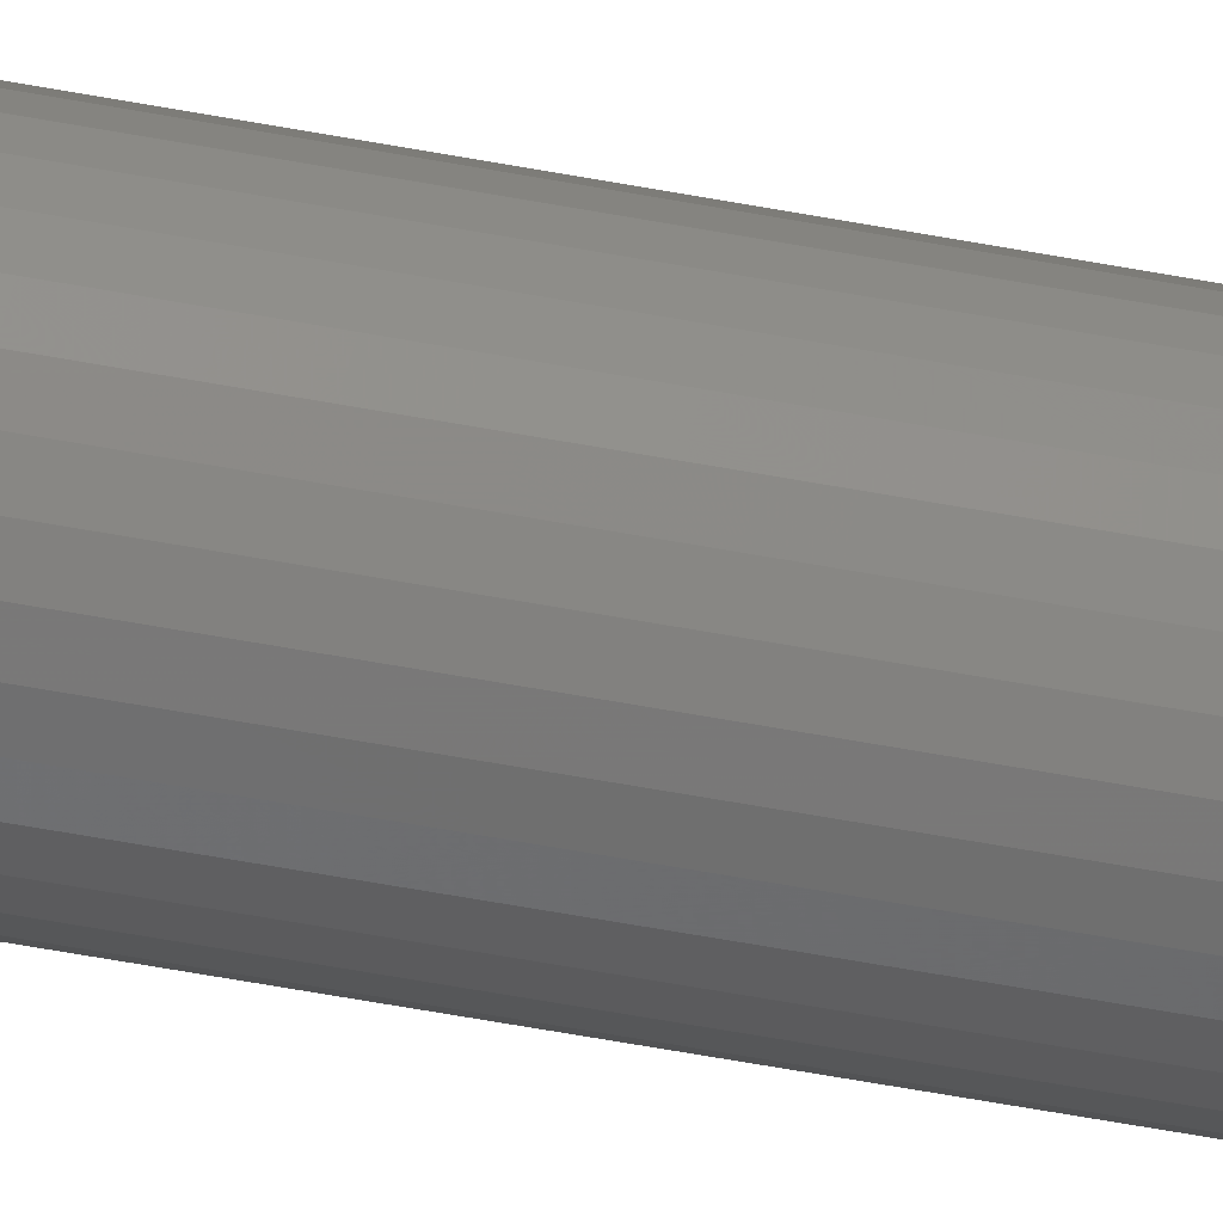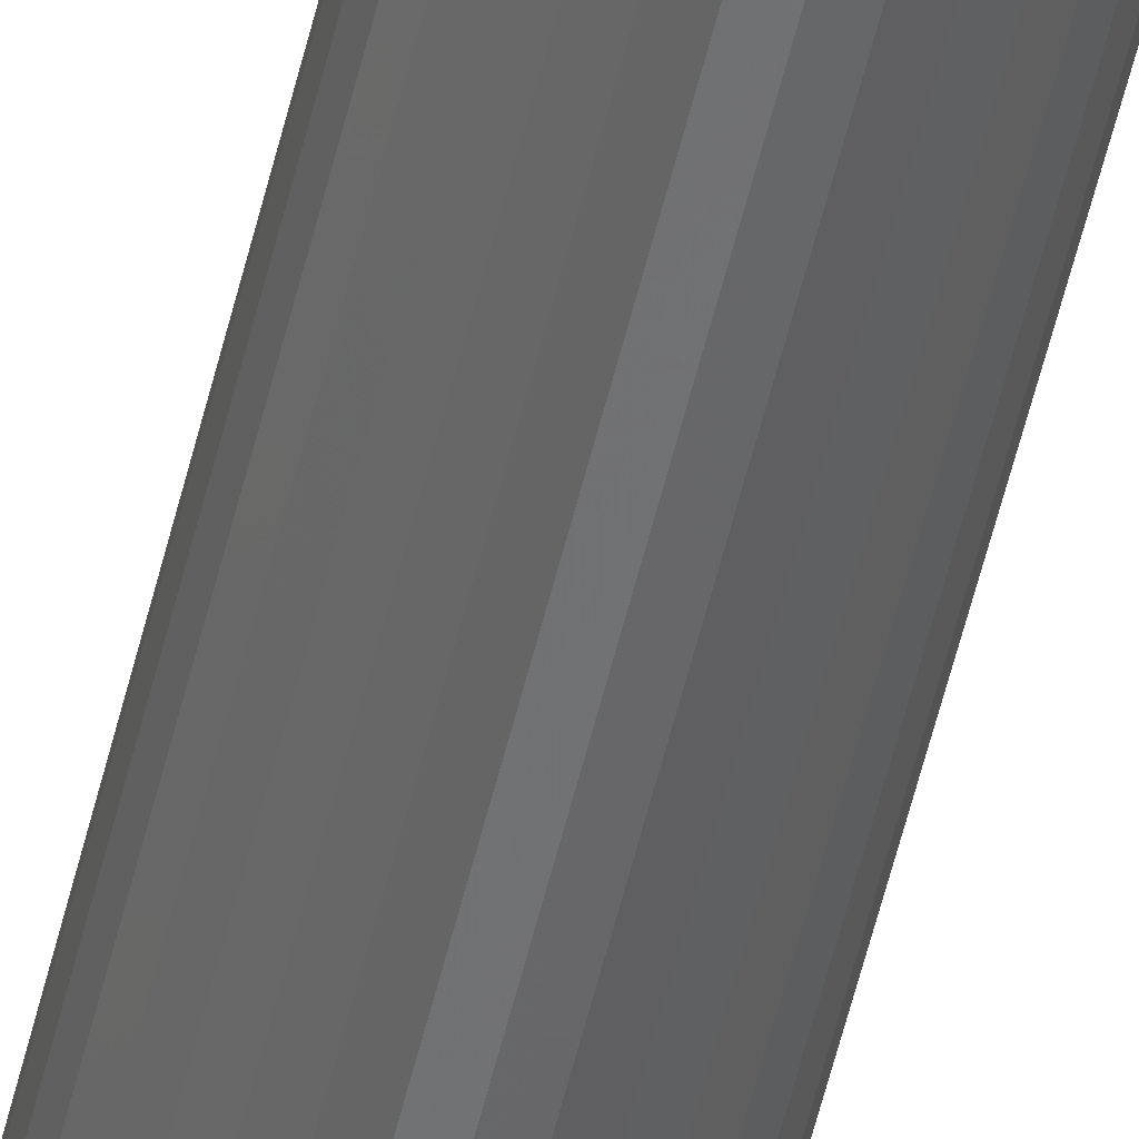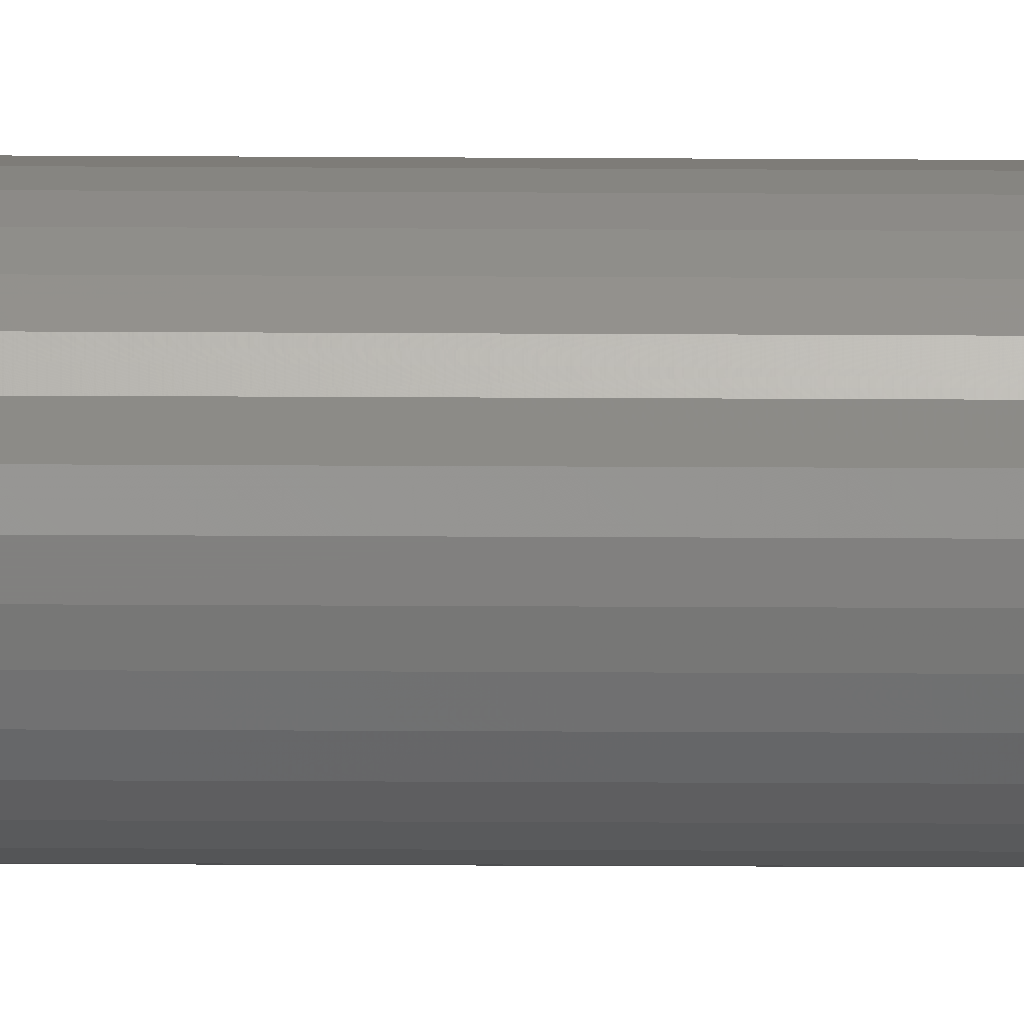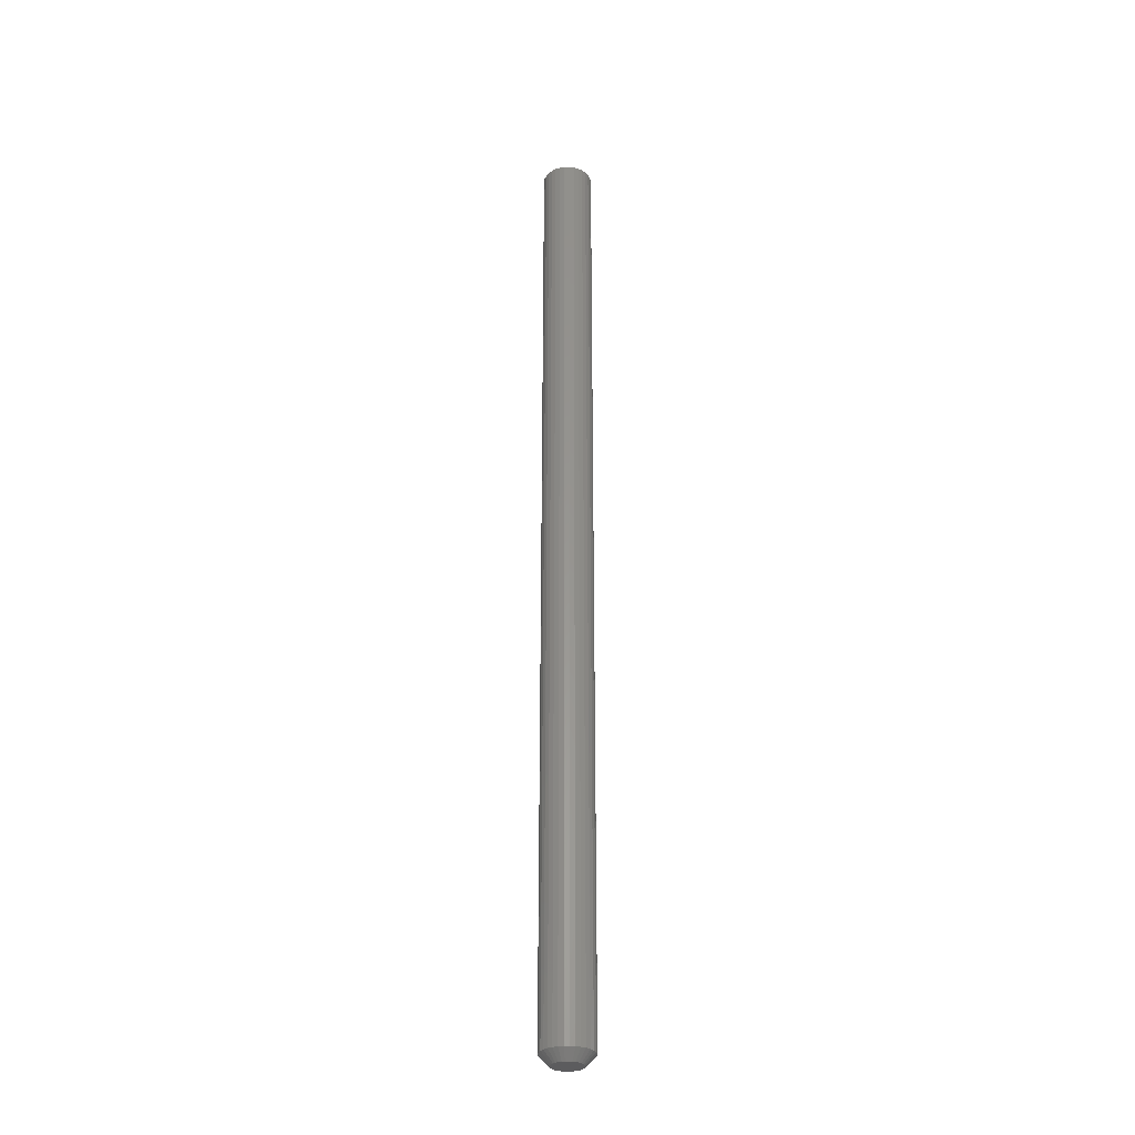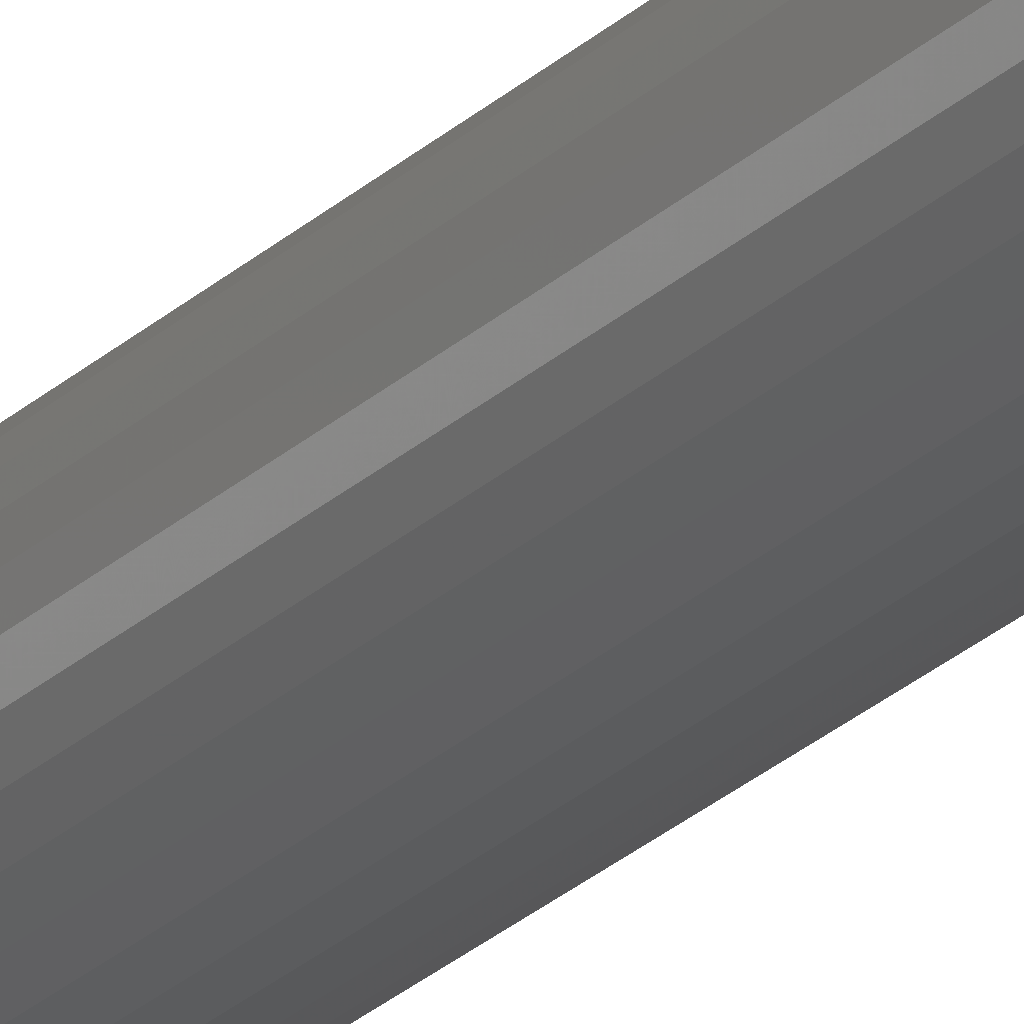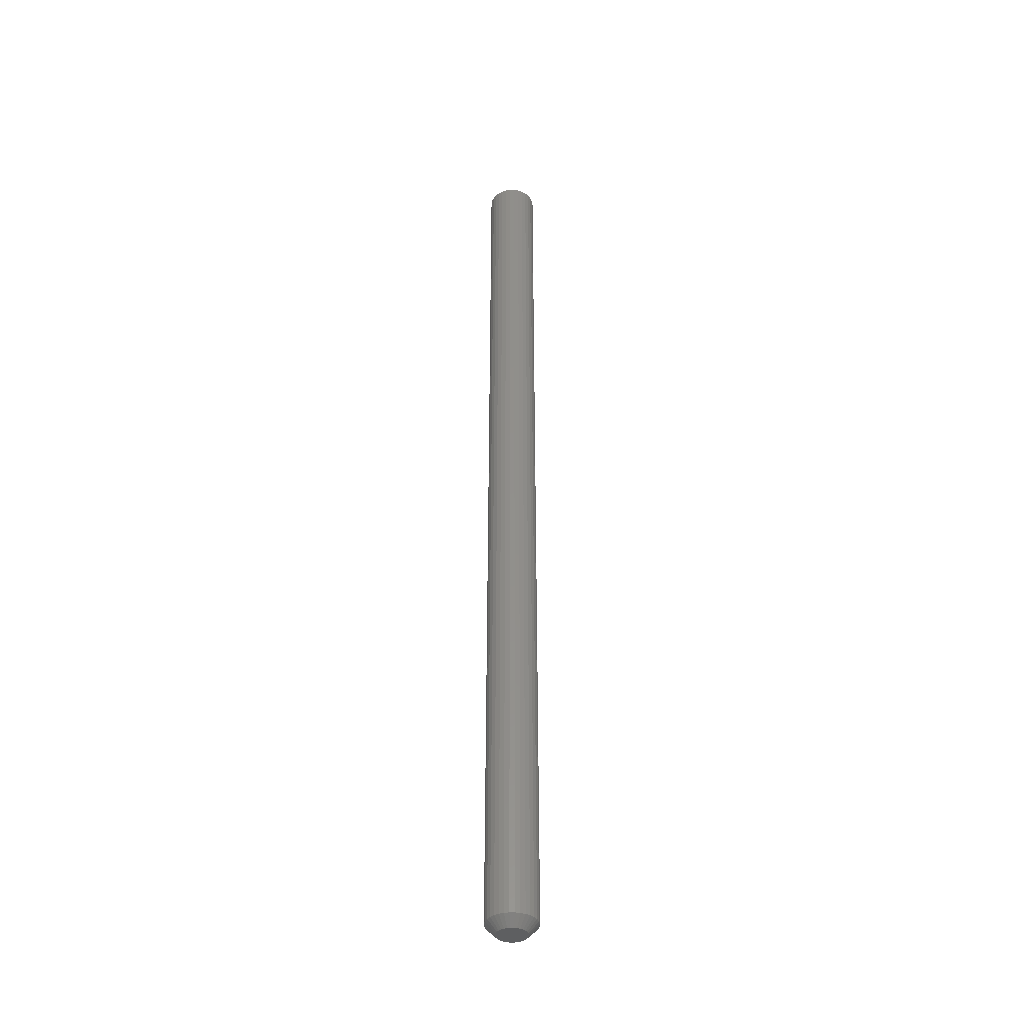
<metadata>
{"format":"stl","ext":"stl","renderer":"f3d","projection":"perspective","resolution":1024,"background":"white","views":[{"elev":-43.6,"azim":-103.4,"up":"+Z"},{"elev":-53.0,"azim":167.0,"up":"+Z"},{"elev":-7.3,"azim":-91.8,"up":"+Z"},{"elev":-30.1,"azim":-82.8,"up":"+Y"},{"elev":-24.7,"azim":146.4,"up":"+Z"},{"elev":-38.3,"azim":72.8,"up":"+Y"}]}
</metadata>
<code>
# stl→obj: 96 verts, 188 faces
v 0.01074 1.601e-18 0.009915
v -0.00432 6.864e-19 0.008432
v 0.01254 1.71e-18 0.008432
v -0.005803 5.964e-19 0.006625
v 0.01403 1.8e-18 0.006625
v -0.006905 5.294e-19 0.004563
v 0.01513 1.867e-18 0.004563
v 0.01513 1.867e-18 -0.004563
v -0.005803 5.964e-19 -0.006625
v 0.01403 1.8e-18 -0.006625
v -0.00432 6.864e-19 -0.008432
v 0.01254 1.71e-18 -0.008432
v -0.002513 7.961e-19 -0.009915
v -0.002513 7.961e-19 0.009915
v 0.008675 1.475e-18 0.01102
v 0.006438 1.34e-18 0.0117
v 0.004112 1.198e-18 0.01192
v 0.001786 1.057e-18 0.0117
v -0.0004514 9.213e-19 0.01102
v 0.01074 1.601e-18 -0.009915
v -0.0004514 9.213e-19 -0.01102
v 0.001786 1.057e-18 -0.0117
v 0.004112 1.198e-18 -0.01192
v 0.006438 1.34e-18 -0.0117
v 0.008675 1.475e-18 -0.01102
v 0.01581 1.908e-18 0.002326
v -0.007583 4.882e-19 0.002326
v 0.01604 1.922e-18 -7.469e-18
v -0.007812 4.743e-19 -6.923e-18
v 0.01581 1.908e-18 -0.002326
v -0.007583 4.882e-19 -0.002326
v -0.006905 5.294e-19 -0.004563
v 0.02385 0.75 -2.417e-18
v 0.02385 0.007812 -2.478e-17
v 0.02347 0.75 -0.00385
v 0.02347 0.007812 -0.00385
v 0.02235 0.75 -0.007553
v 0.02235 0.007812 -0.007553
v 0.02052 0.75 -0.01097
v 0.02052 0.007812 -0.01097
v 0.01807 0.75 -0.01396
v 0.01807 0.007812 -0.01396
v 0.01508 0.75 -0.01641
v 0.01508 0.007812 -0.01641
v 0.01166 0.75 -0.01823
v 0.01166 0.007812 -0.01823
v 0.007962 0.75 -0.01936
v 0.007962 0.007812 -0.01936
v 0.004112 0.75 -0.01974
v 0.004112 0.007812 -0.01974
v 0.0002614 0.75 -0.01936
v 0.0002614 0.007812 -0.01936
v -0.003441 0.75 -0.01823
v -0.003441 0.007812 -0.01823
v -0.006853 0.75 -0.01641
v -0.006853 0.007812 -0.01641
v -0.009844 0.75 -0.01396
v -0.009844 0.007812 -0.01396
v -0.0123 0.75 -0.01097
v -0.0123 0.007812 -0.01097
v -0.01412 0.75 -0.007553
v -0.01412 0.007812 -0.007553
v -0.01525 0.75 -0.00385
v -0.01525 0.007812 -0.00385
v -0.01562 0.75 2.417e-18
v -0.01562 0.007812 2.417e-18
v -0.01525 0.75 0.00385
v -0.01525 0.007812 0.00385
v -0.01412 0.75 0.007553
v -0.01412 0.007812 0.007553
v -0.0123 0.75 0.01097
v -0.0123 0.007812 0.01097
v -0.009844 0.75 0.01396
v -0.009844 0.007812 0.01396
v -0.006853 0.75 0.01641
v -0.006853 0.007812 0.01641
v -0.003441 0.75 0.01823
v -0.003441 0.007812 0.01823
v 0.0002614 0.75 0.01936
v 0.0002614 0.007812 0.01936
v 0.004112 0.75 0.01974
v 0.004112 0.007812 0.01974
v 0.007962 0.75 0.01936
v 0.007962 0.007812 0.01936
v 0.01166 0.75 0.01823
v 0.01166 0.007812 0.01823
v 0.01508 0.75 0.01641
v 0.01508 0.007812 0.01641
v 0.01807 0.75 0.01396
v 0.01807 0.007812 0.01396
v 0.02052 0.75 0.01097
v 0.02052 0.007812 0.01097
v 0.02235 0.75 0.007553
v 0.02235 0.007812 0.007553
v 0.02347 0.75 0.00385
v 0.02347 0.007812 0.00385
f 1 2 3
f 2 4 3
f 3 4 5
f 5 4 6
f 5 6 7
f 8 9 10
f 10 9 11
f 10 11 12
f 11 13 12
f 14 2 1
f 14 1 15
f 14 15 16
f 14 16 17
f 14 17 18
f 14 18 19
f 20 12 13
f 20 13 21
f 20 21 22
f 20 22 23
f 20 23 24
f 20 24 25
f 7 6 26
f 26 6 27
f 26 27 28
f 28 27 29
f 28 29 30
f 30 29 31
f 30 31 8
f 8 31 32
f 8 32 9
f 33 34 35
f 35 34 36
f 35 36 37
f 37 36 38
f 37 38 39
f 39 38 40
f 39 40 41
f 41 40 42
f 41 42 43
f 43 42 44
f 43 44 45
f 45 44 46
f 45 46 47
f 47 46 48
f 47 48 49
f 49 48 50
f 49 50 51
f 51 50 52
f 51 52 53
f 53 52 54
f 53 54 55
f 55 54 56
f 55 56 57
f 57 56 58
f 57 58 59
f 59 58 60
f 59 60 61
f 61 60 62
f 61 62 63
f 63 62 64
f 63 64 65
f 65 64 66
f 65 66 67
f 67 66 68
f 67 68 69
f 69 68 70
f 69 70 71
f 71 70 72
f 71 72 73
f 73 72 74
f 73 74 75
f 75 74 76
f 75 76 77
f 77 76 78
f 77 78 79
f 79 78 80
f 79 80 81
f 81 80 82
f 81 82 83
f 83 82 84
f 83 84 85
f 85 84 86
f 85 86 87
f 87 86 88
f 87 88 89
f 89 88 90
f 89 90 91
f 91 90 92
f 91 92 93
f 93 92 94
f 93 94 95
f 95 94 96
f 95 96 33
f 33 96 34
f 29 27 66
f 27 68 66
f 34 96 28
f 96 26 28
f 96 94 7
f 26 96 7
f 92 90 5
f 5 94 92
f 7 94 5
f 88 86 15
f 1 88 15
f 1 3 88
f 84 82 16
f 16 86 84
f 15 86 16
f 80 78 19
f 18 80 19
f 18 17 80
f 76 74 14
f 14 78 76
f 19 78 14
f 72 70 6
f 4 72 6
f 4 2 72
f 27 70 68
f 6 70 27
f 3 5 90
f 90 88 3
f 17 16 82
f 82 80 17
f 2 14 74
f 74 72 2
f 28 30 34
f 30 36 34
f 66 64 29
f 64 31 29
f 64 62 32
f 31 64 32
f 60 58 9
f 9 62 60
f 32 62 9
f 56 54 21
f 13 56 21
f 13 11 56
f 52 50 22
f 22 54 52
f 21 54 22
f 48 46 25
f 24 48 25
f 24 23 48
f 44 42 20
f 20 46 44
f 25 46 20
f 40 38 8
f 10 40 8
f 10 12 40
f 30 38 36
f 8 38 30
f 11 9 58
f 58 56 11
f 23 22 50
f 50 48 23
f 12 20 42
f 42 40 12
f 77 79 81
f 77 81 83
f 85 77 83
f 75 77 85
f 87 75 85
f 73 75 87
f 89 73 87
f 71 73 89
f 91 71 89
f 69 71 91
f 93 69 91
f 67 69 93
f 95 67 93
f 37 61 35
f 59 61 37
f 39 59 37
f 57 59 39
f 41 57 39
f 55 57 41
f 43 55 41
f 53 55 43
f 45 53 43
f 51 53 45
f 49 51 45
f 47 49 45
f 61 63 35
f 35 63 65
f 35 65 33
f 33 65 67
f 33 67 95

</code>
